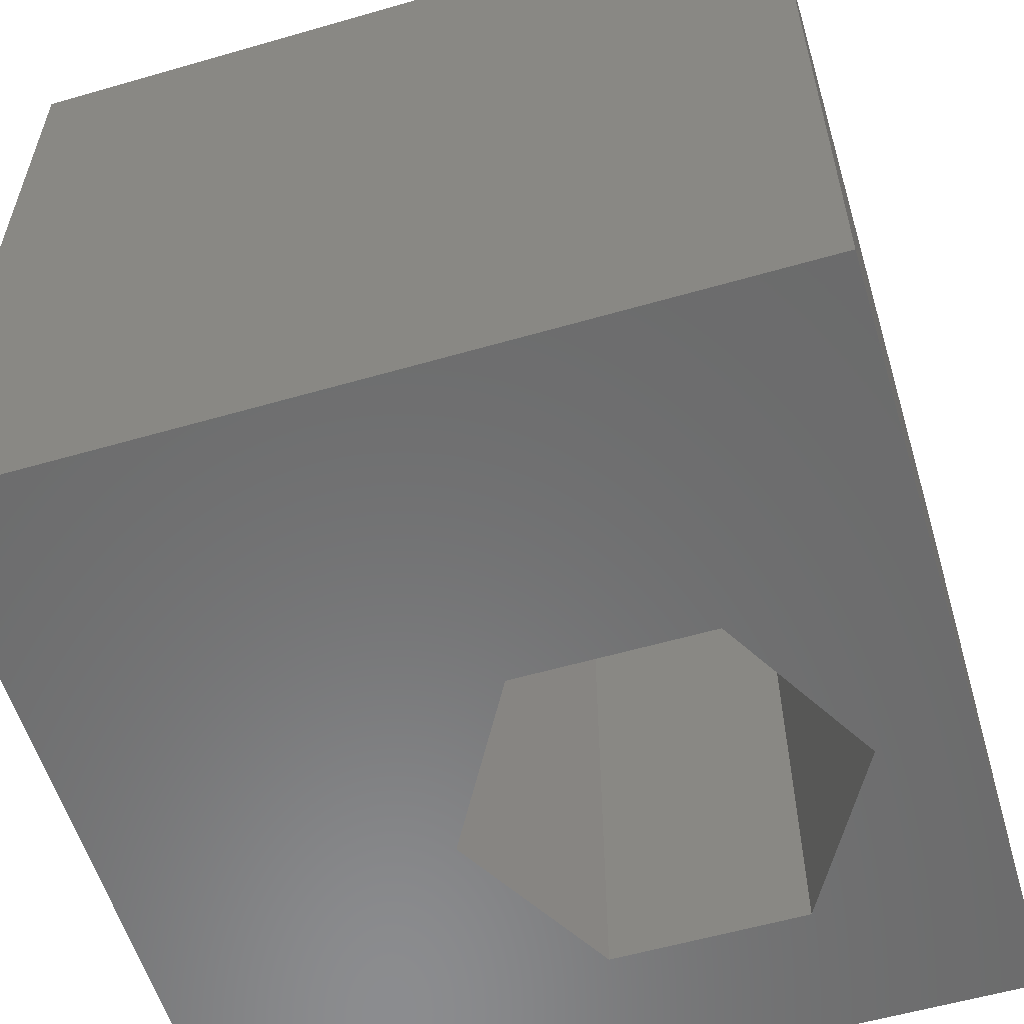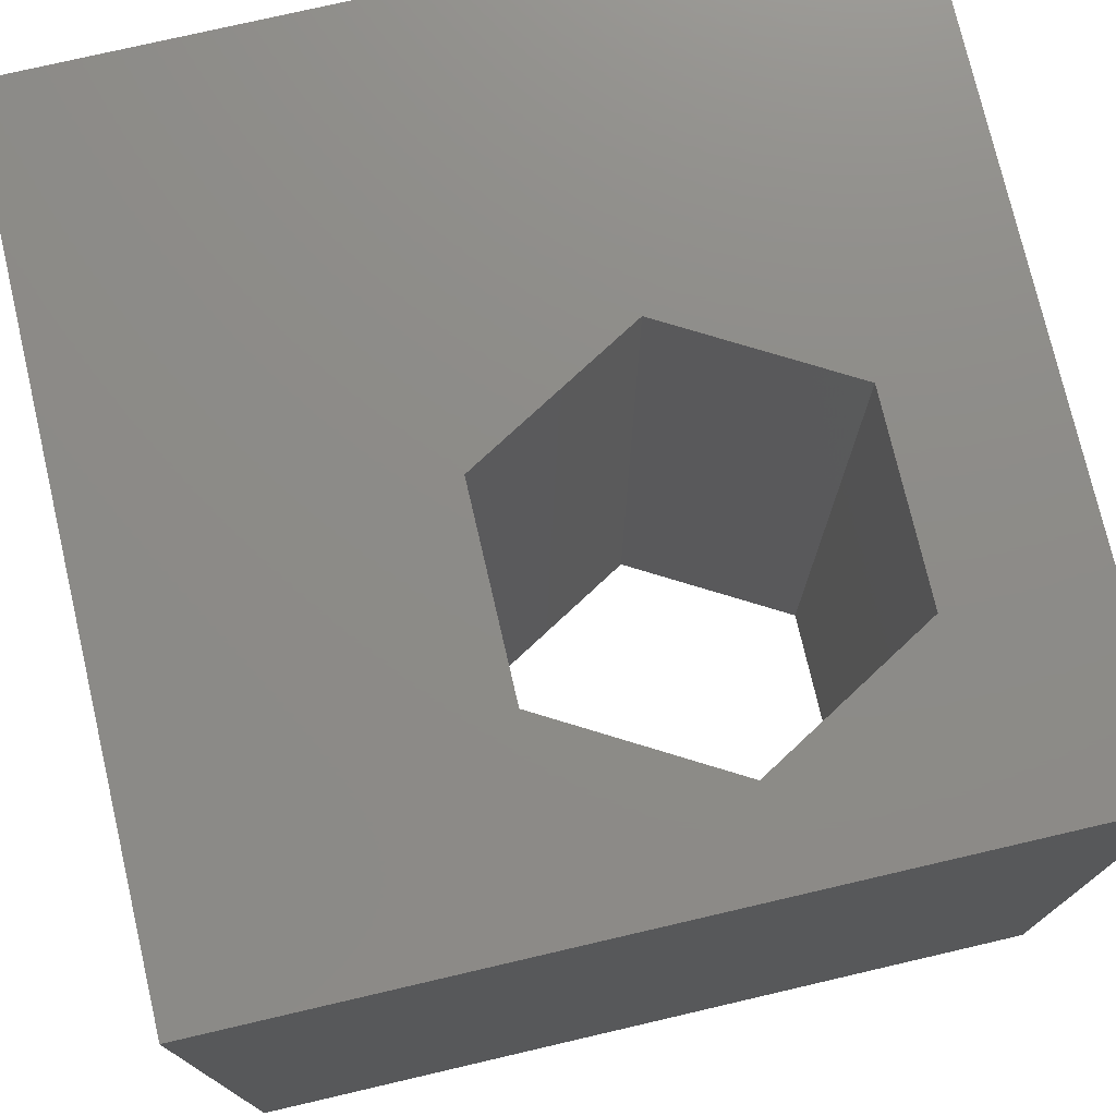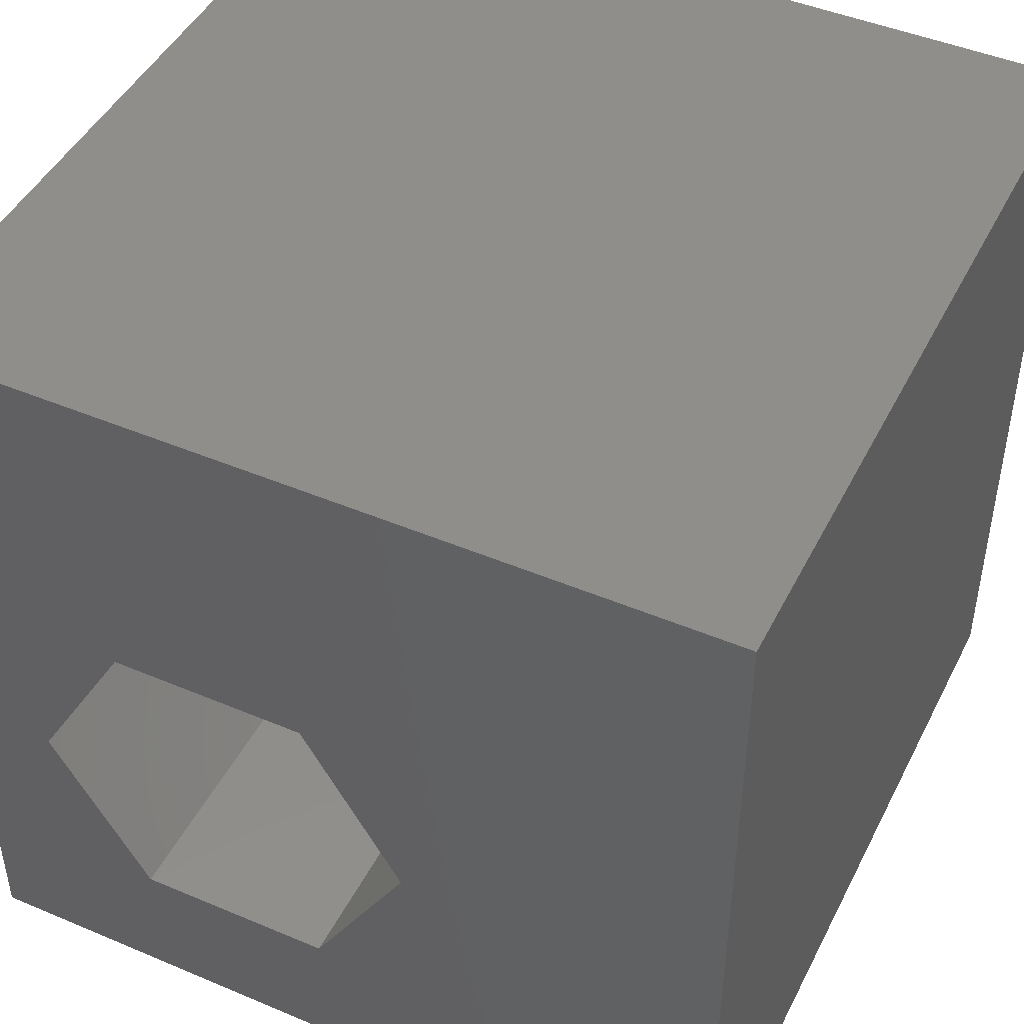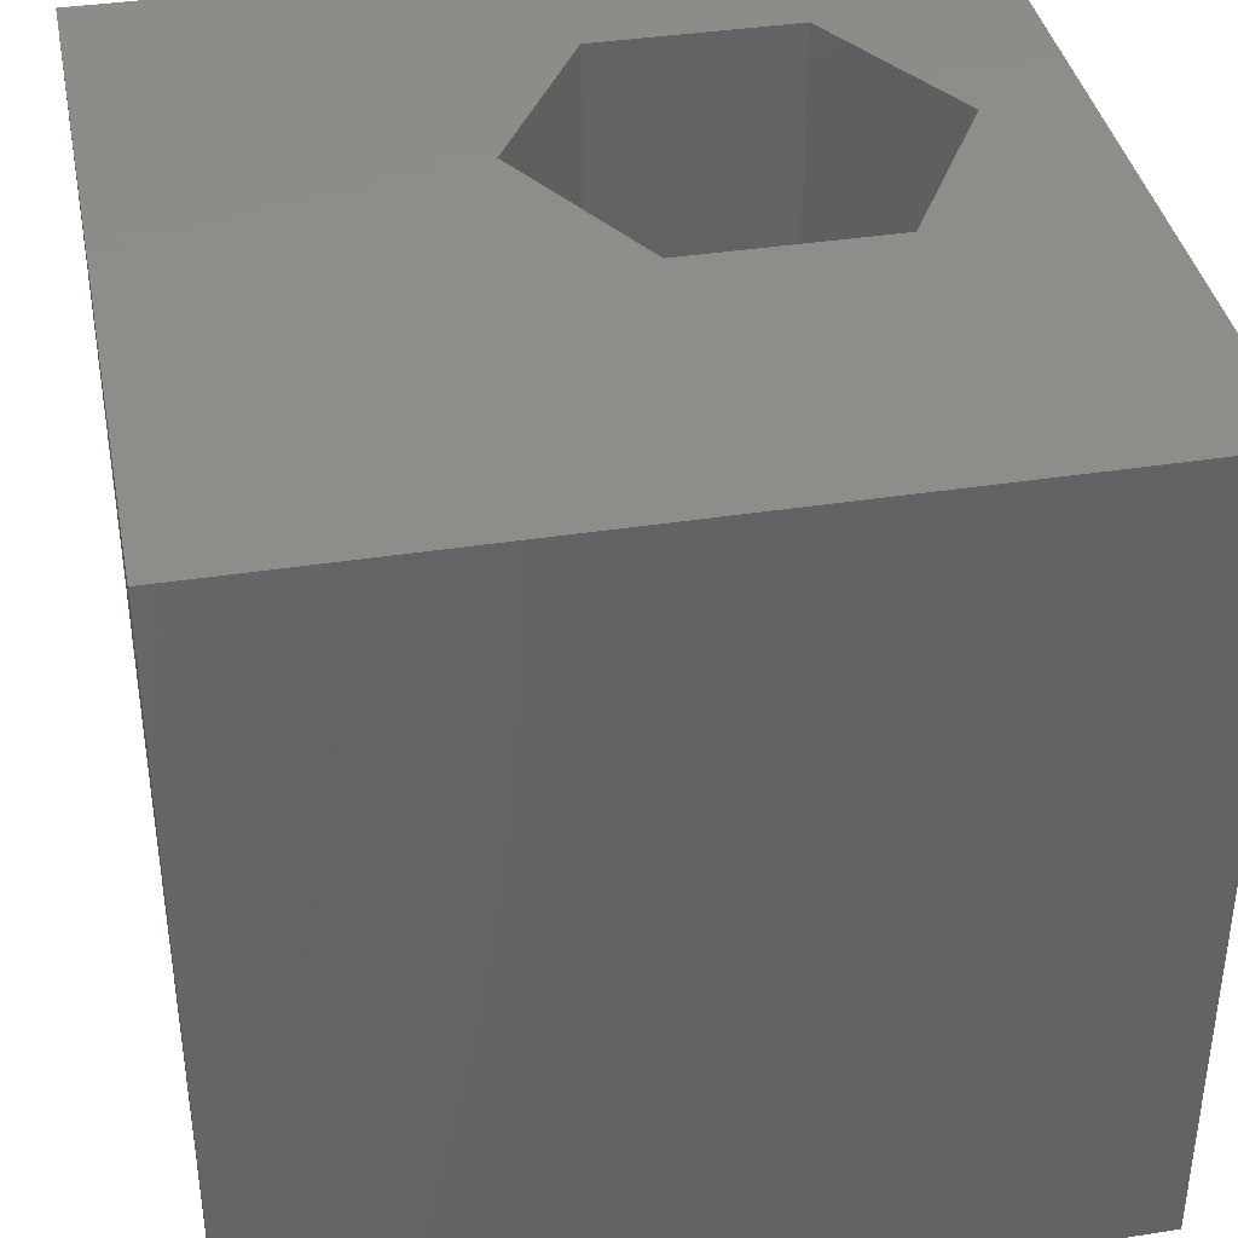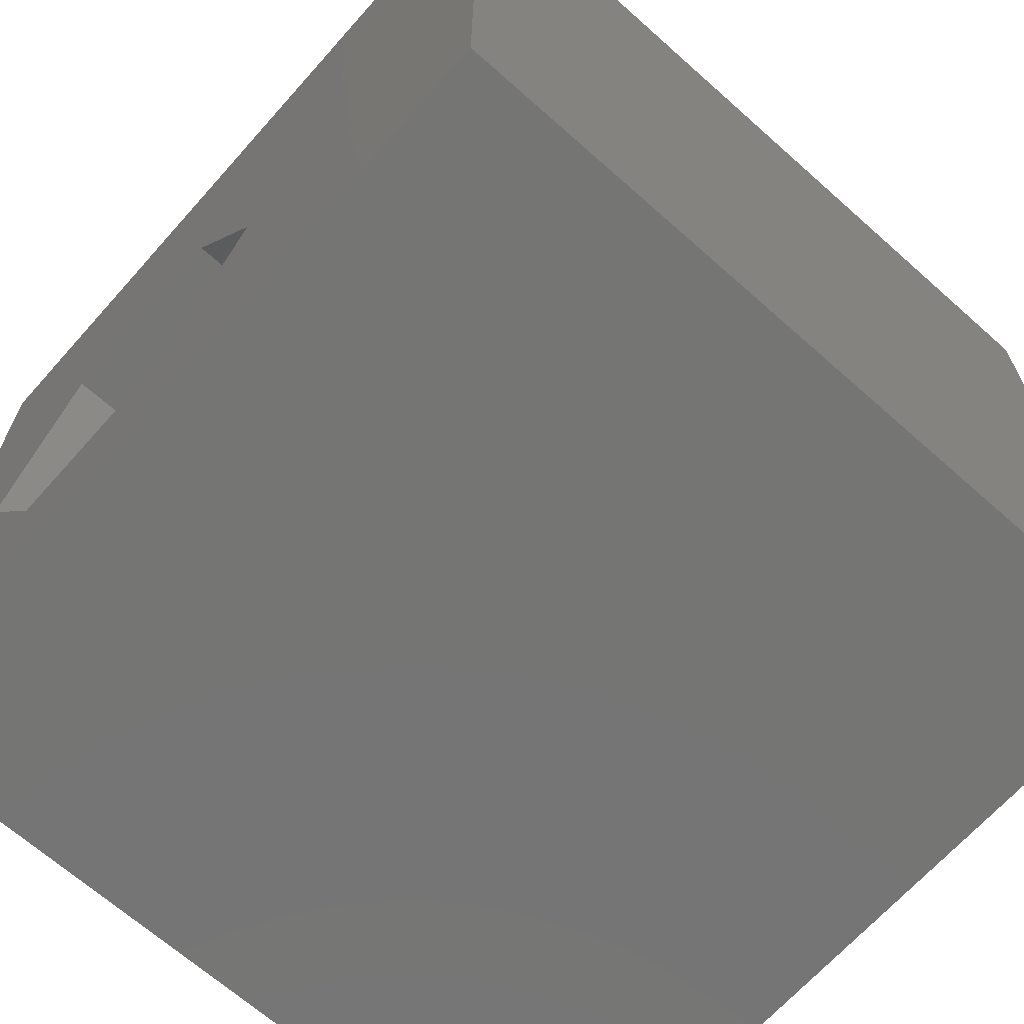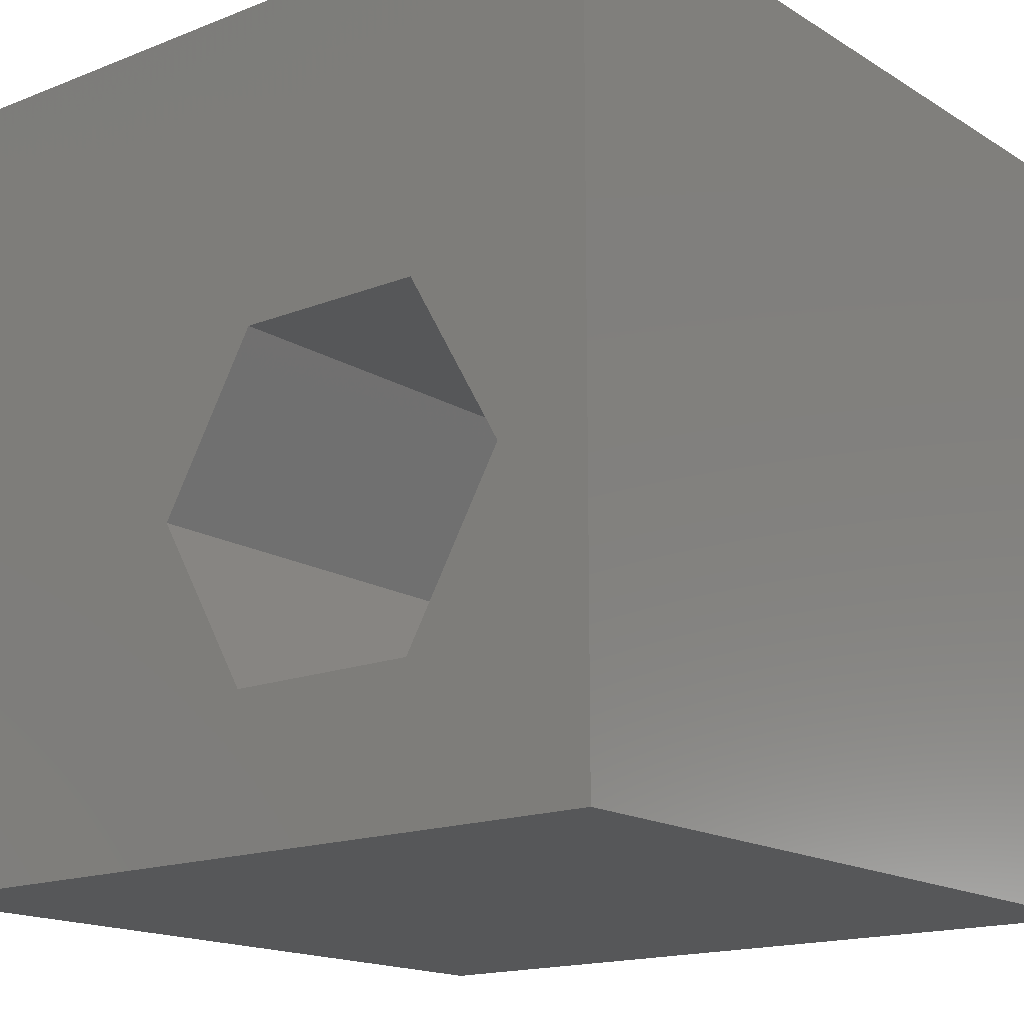
<metadata>
{"format":"stl","ext":"stl","renderer":"f3d","projection":"perspective","resolution":1024,"background":"white","views":[{"elev":-57.5,"azim":-163.3,"up":"+Z"},{"elev":75.5,"azim":-103.1,"up":"+Z"},{"elev":46.0,"azim":25.8,"up":"+Y"},{"elev":38.5,"azim":168.9,"up":"+Z"},{"elev":-67.2,"azim":48.3,"up":"+Y"},{"elev":-16.4,"azim":-141.1,"up":"+Y"}]}
</metadata>
<code>
# stl→obj: 20 verts, 40 faces
v 0 10 10
v 0 10 0
v 0 0 10
v 0 0 0
v 10 10 10
v 5.984 3.907 10
v 10 0 10
v 4.777 1.816 10
v 2.362 1.816 10
v 1.155 3.907 10
v 2.362 5.999 10
v 4.777 5.999 10
v 10 10 0
v 10 0 0
v 5.984 3.907 0
v 4.777 5.999 0
v 2.362 5.999 0
v 1.155 3.907 0
v 2.362 1.816 0
v 4.777 1.816 0
f 1 2 3
f 3 2 4
f 5 6 7
f 7 6 8
f 7 8 3
f 8 9 3
f 3 9 10
f 3 10 1
f 1 10 11
f 1 11 5
f 5 11 12
f 5 12 6
f 13 5 14
f 14 5 7
f 14 15 13
f 13 15 16
f 13 16 2
f 16 17 2
f 2 17 18
f 2 18 4
f 4 18 19
f 4 19 14
f 14 19 20
f 14 20 15
f 5 13 1
f 1 13 2
f 14 7 4
f 4 7 3
f 18 17 10
f 10 17 11
f 17 16 11
f 11 16 12
f 16 15 12
f 12 15 6
f 15 20 6
f 6 20 8
f 20 19 8
f 8 19 9
f 19 18 9
f 9 18 10

</code>
